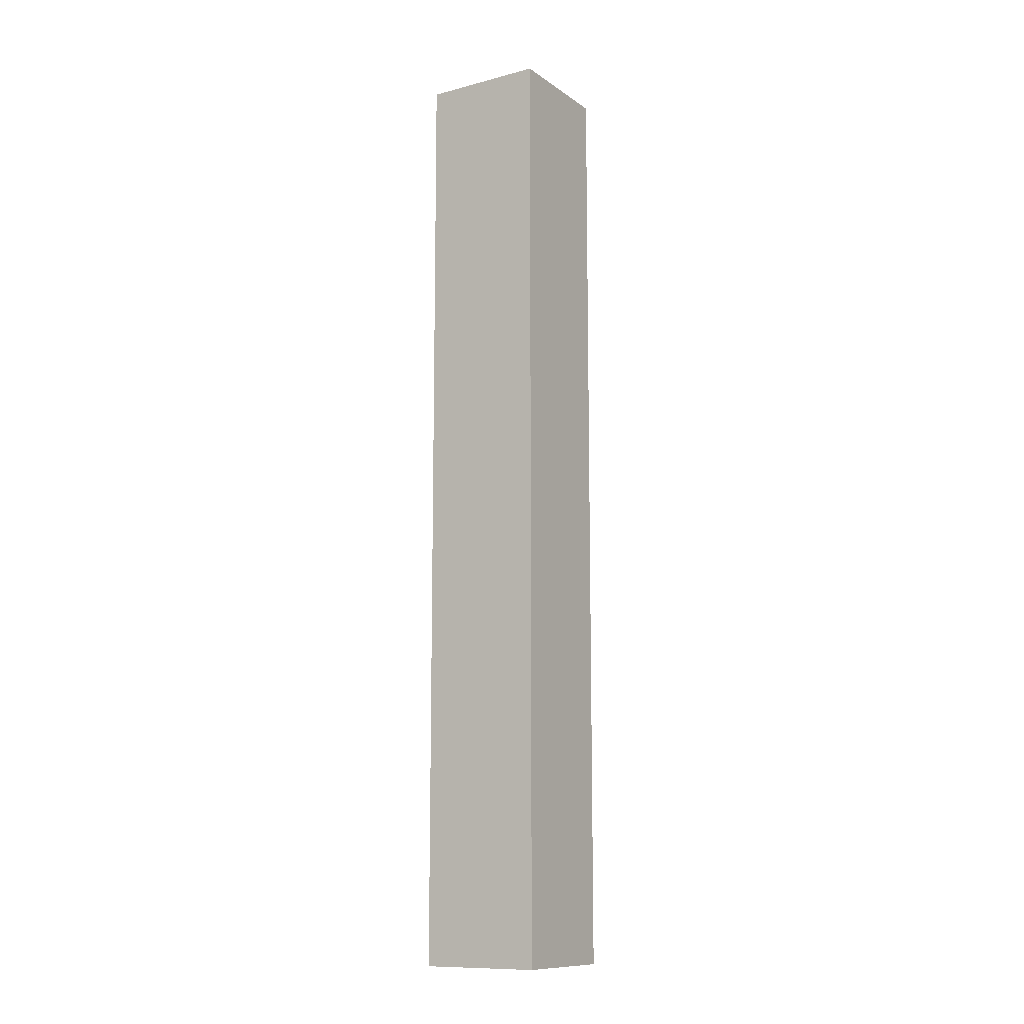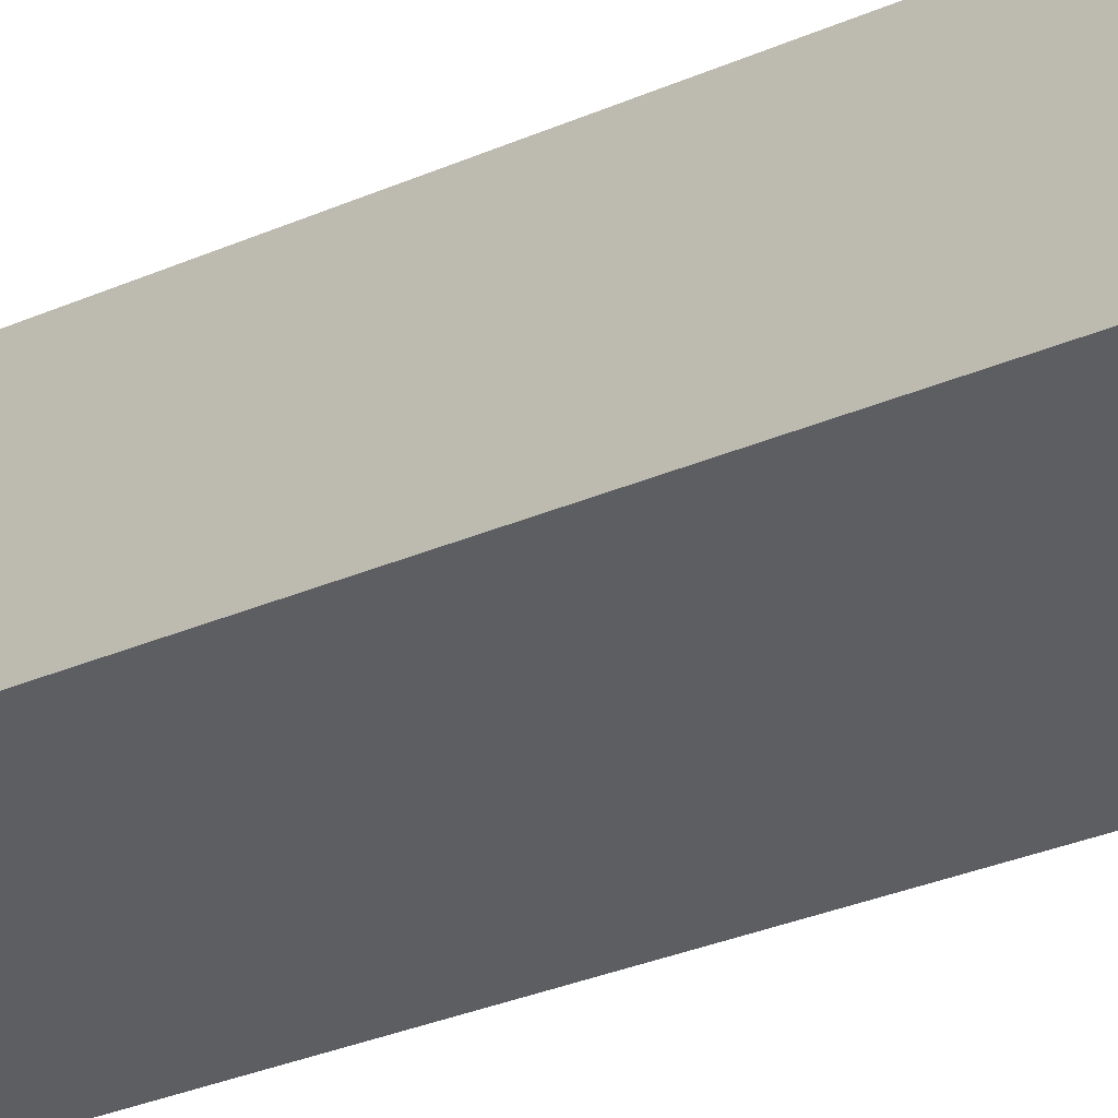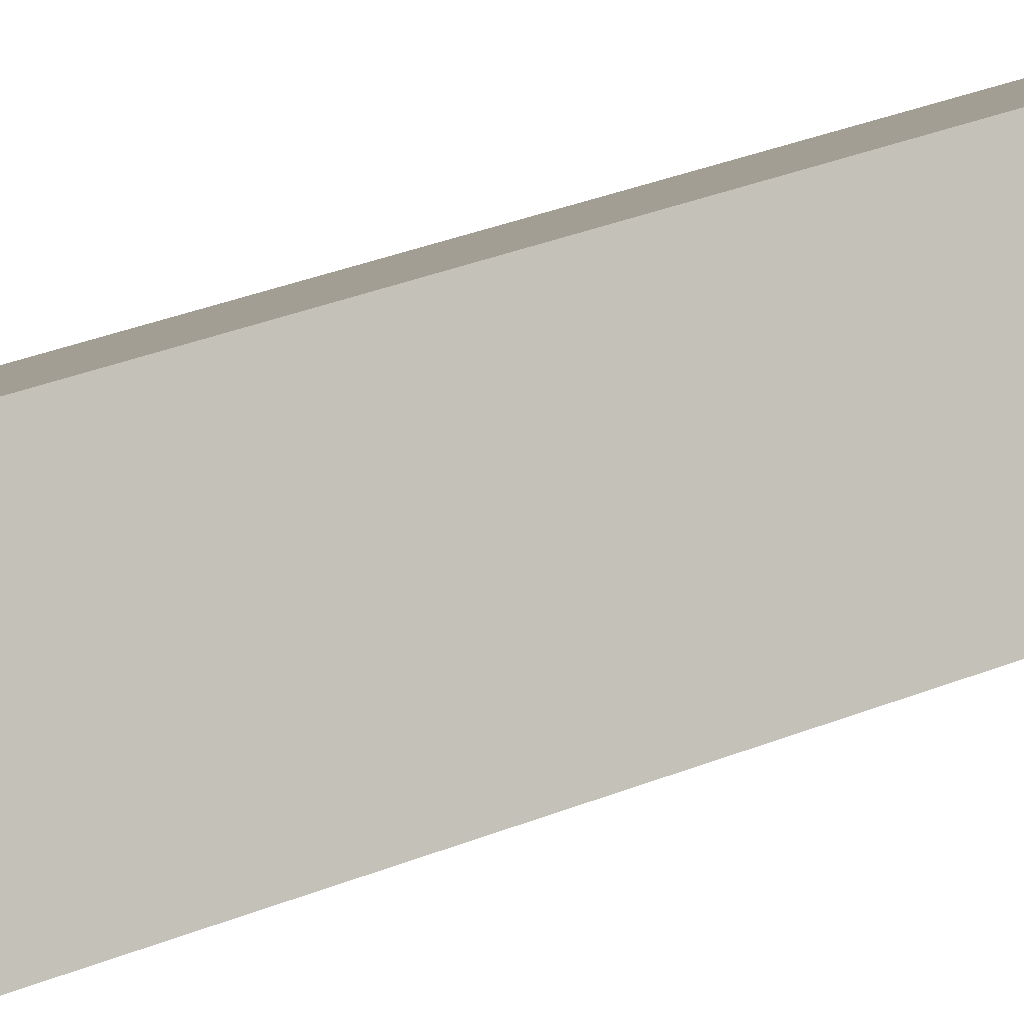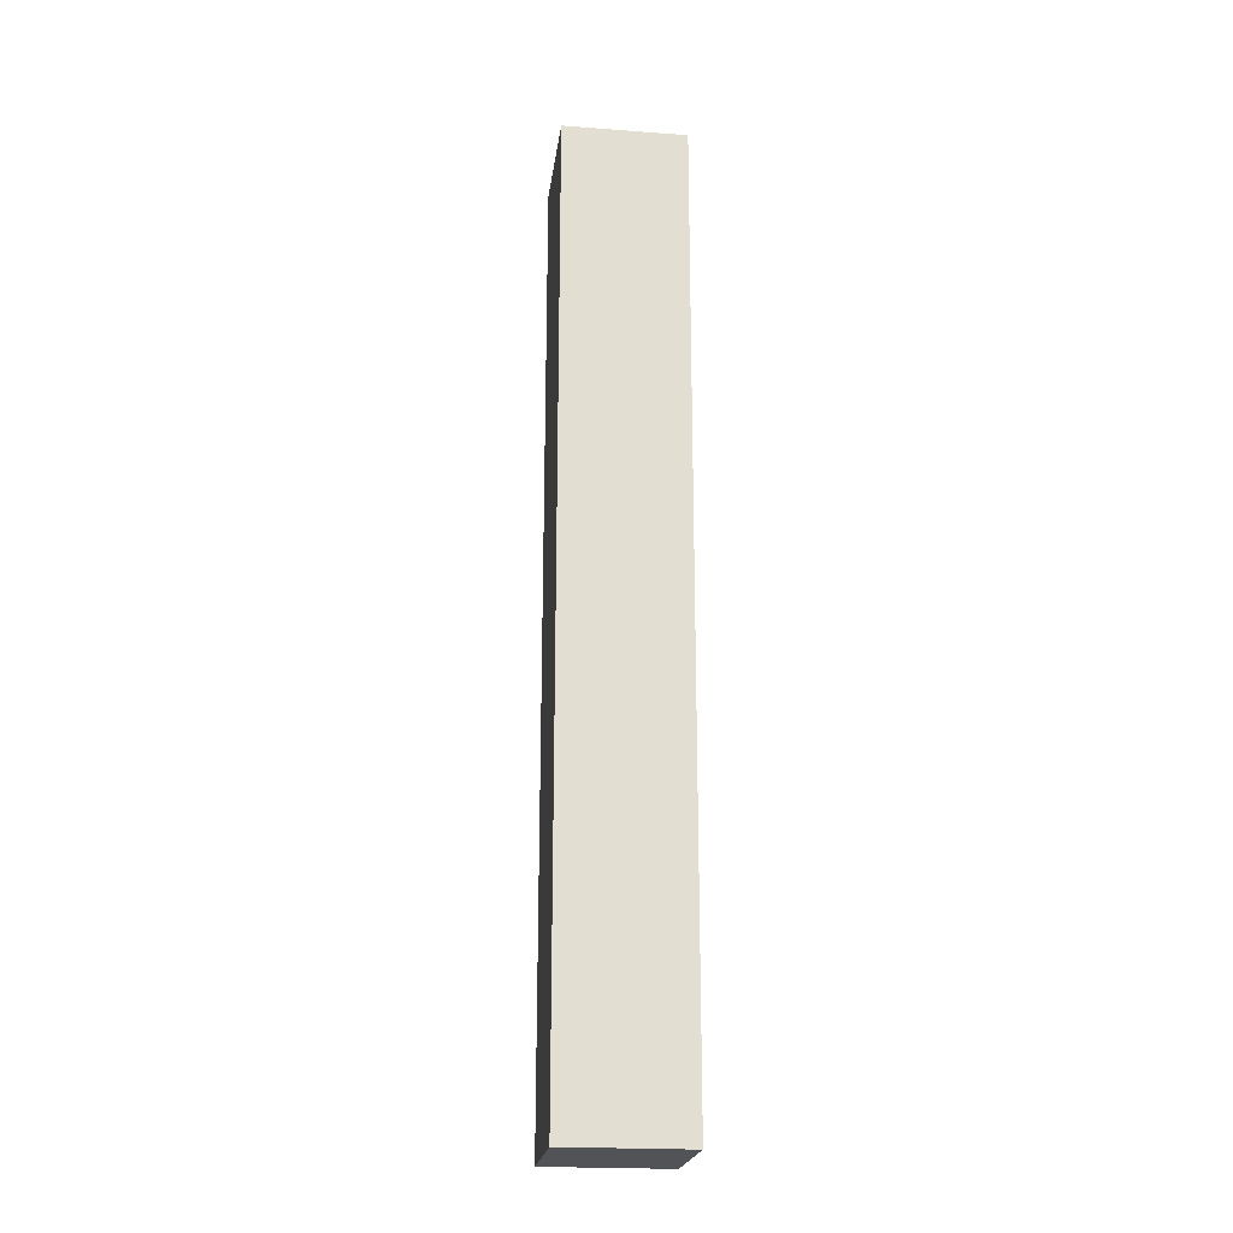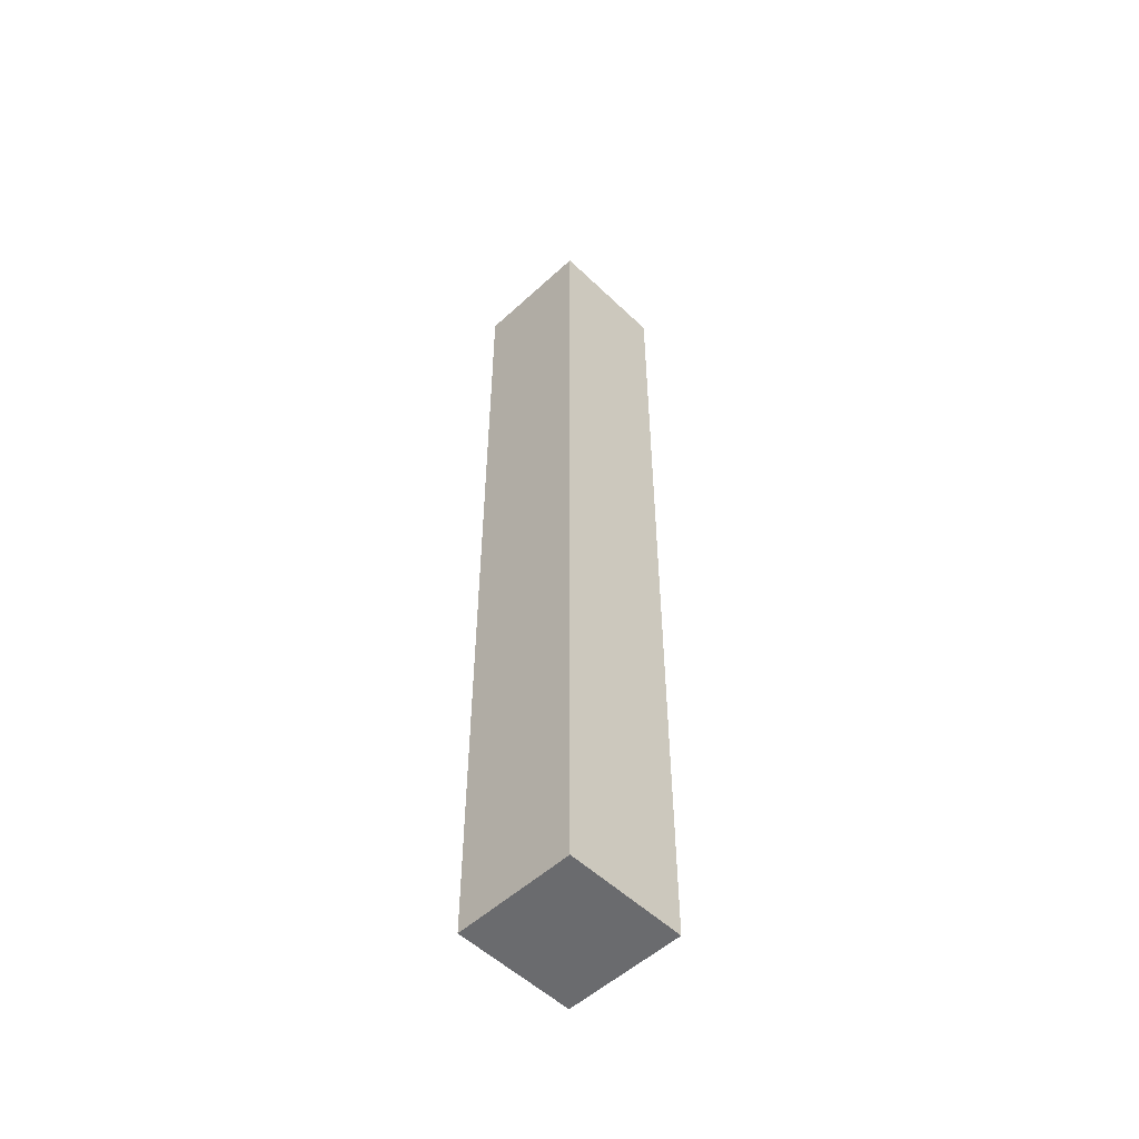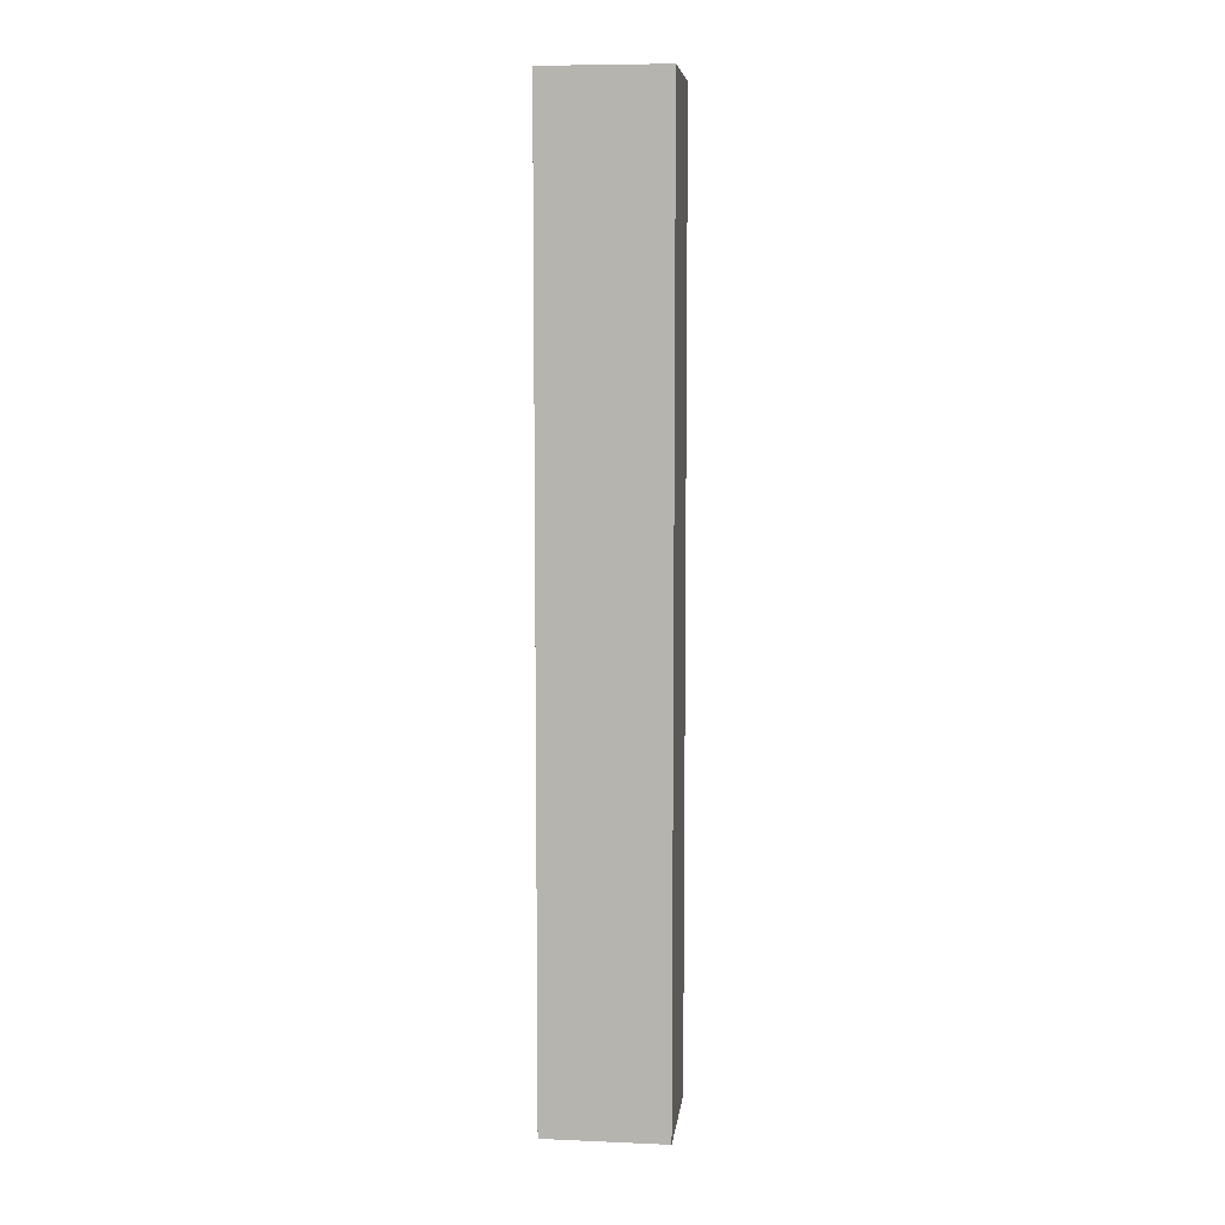
<metadata>
{"format":"obj","ext":"obj","renderer":"f3d","projection":"perspective","resolution":1024,"background":"white","views":[{"elev":-11.4,"azim":56.7,"up":"+Y"},{"elev":-20.2,"azim":-47.0,"up":"+Z"},{"elev":24.7,"azim":-126.0,"up":"+Z"},{"elev":-21.7,"azim":-73.1,"up":"+Y"},{"elev":-53.4,"azim":-21.2,"up":"+Y"},{"elev":7.6,"azim":121.1,"up":"+Y"}]}
</metadata>
<code>
v  0 23.28 1.426e-15
v  3.986 23.28 1.48
v  2.753 23.28 -1.246
v  1.233 23.28 2.725
v  3.986 -9.062e-17 1.48
v  2.753 7.63e-17 -1.246
v  0 0 0
v  1.233 -1.669e-16 2.725
g defaultobject
f 1 2 3
f 2 1 4
f 5 3 2
f 3 5 6
f 6 1 3
f 1 6 7
f 7 4 1
f 4 7 8
f 8 2 4
f 2 8 5
f 8 6 5
f 6 8 7

</code>
